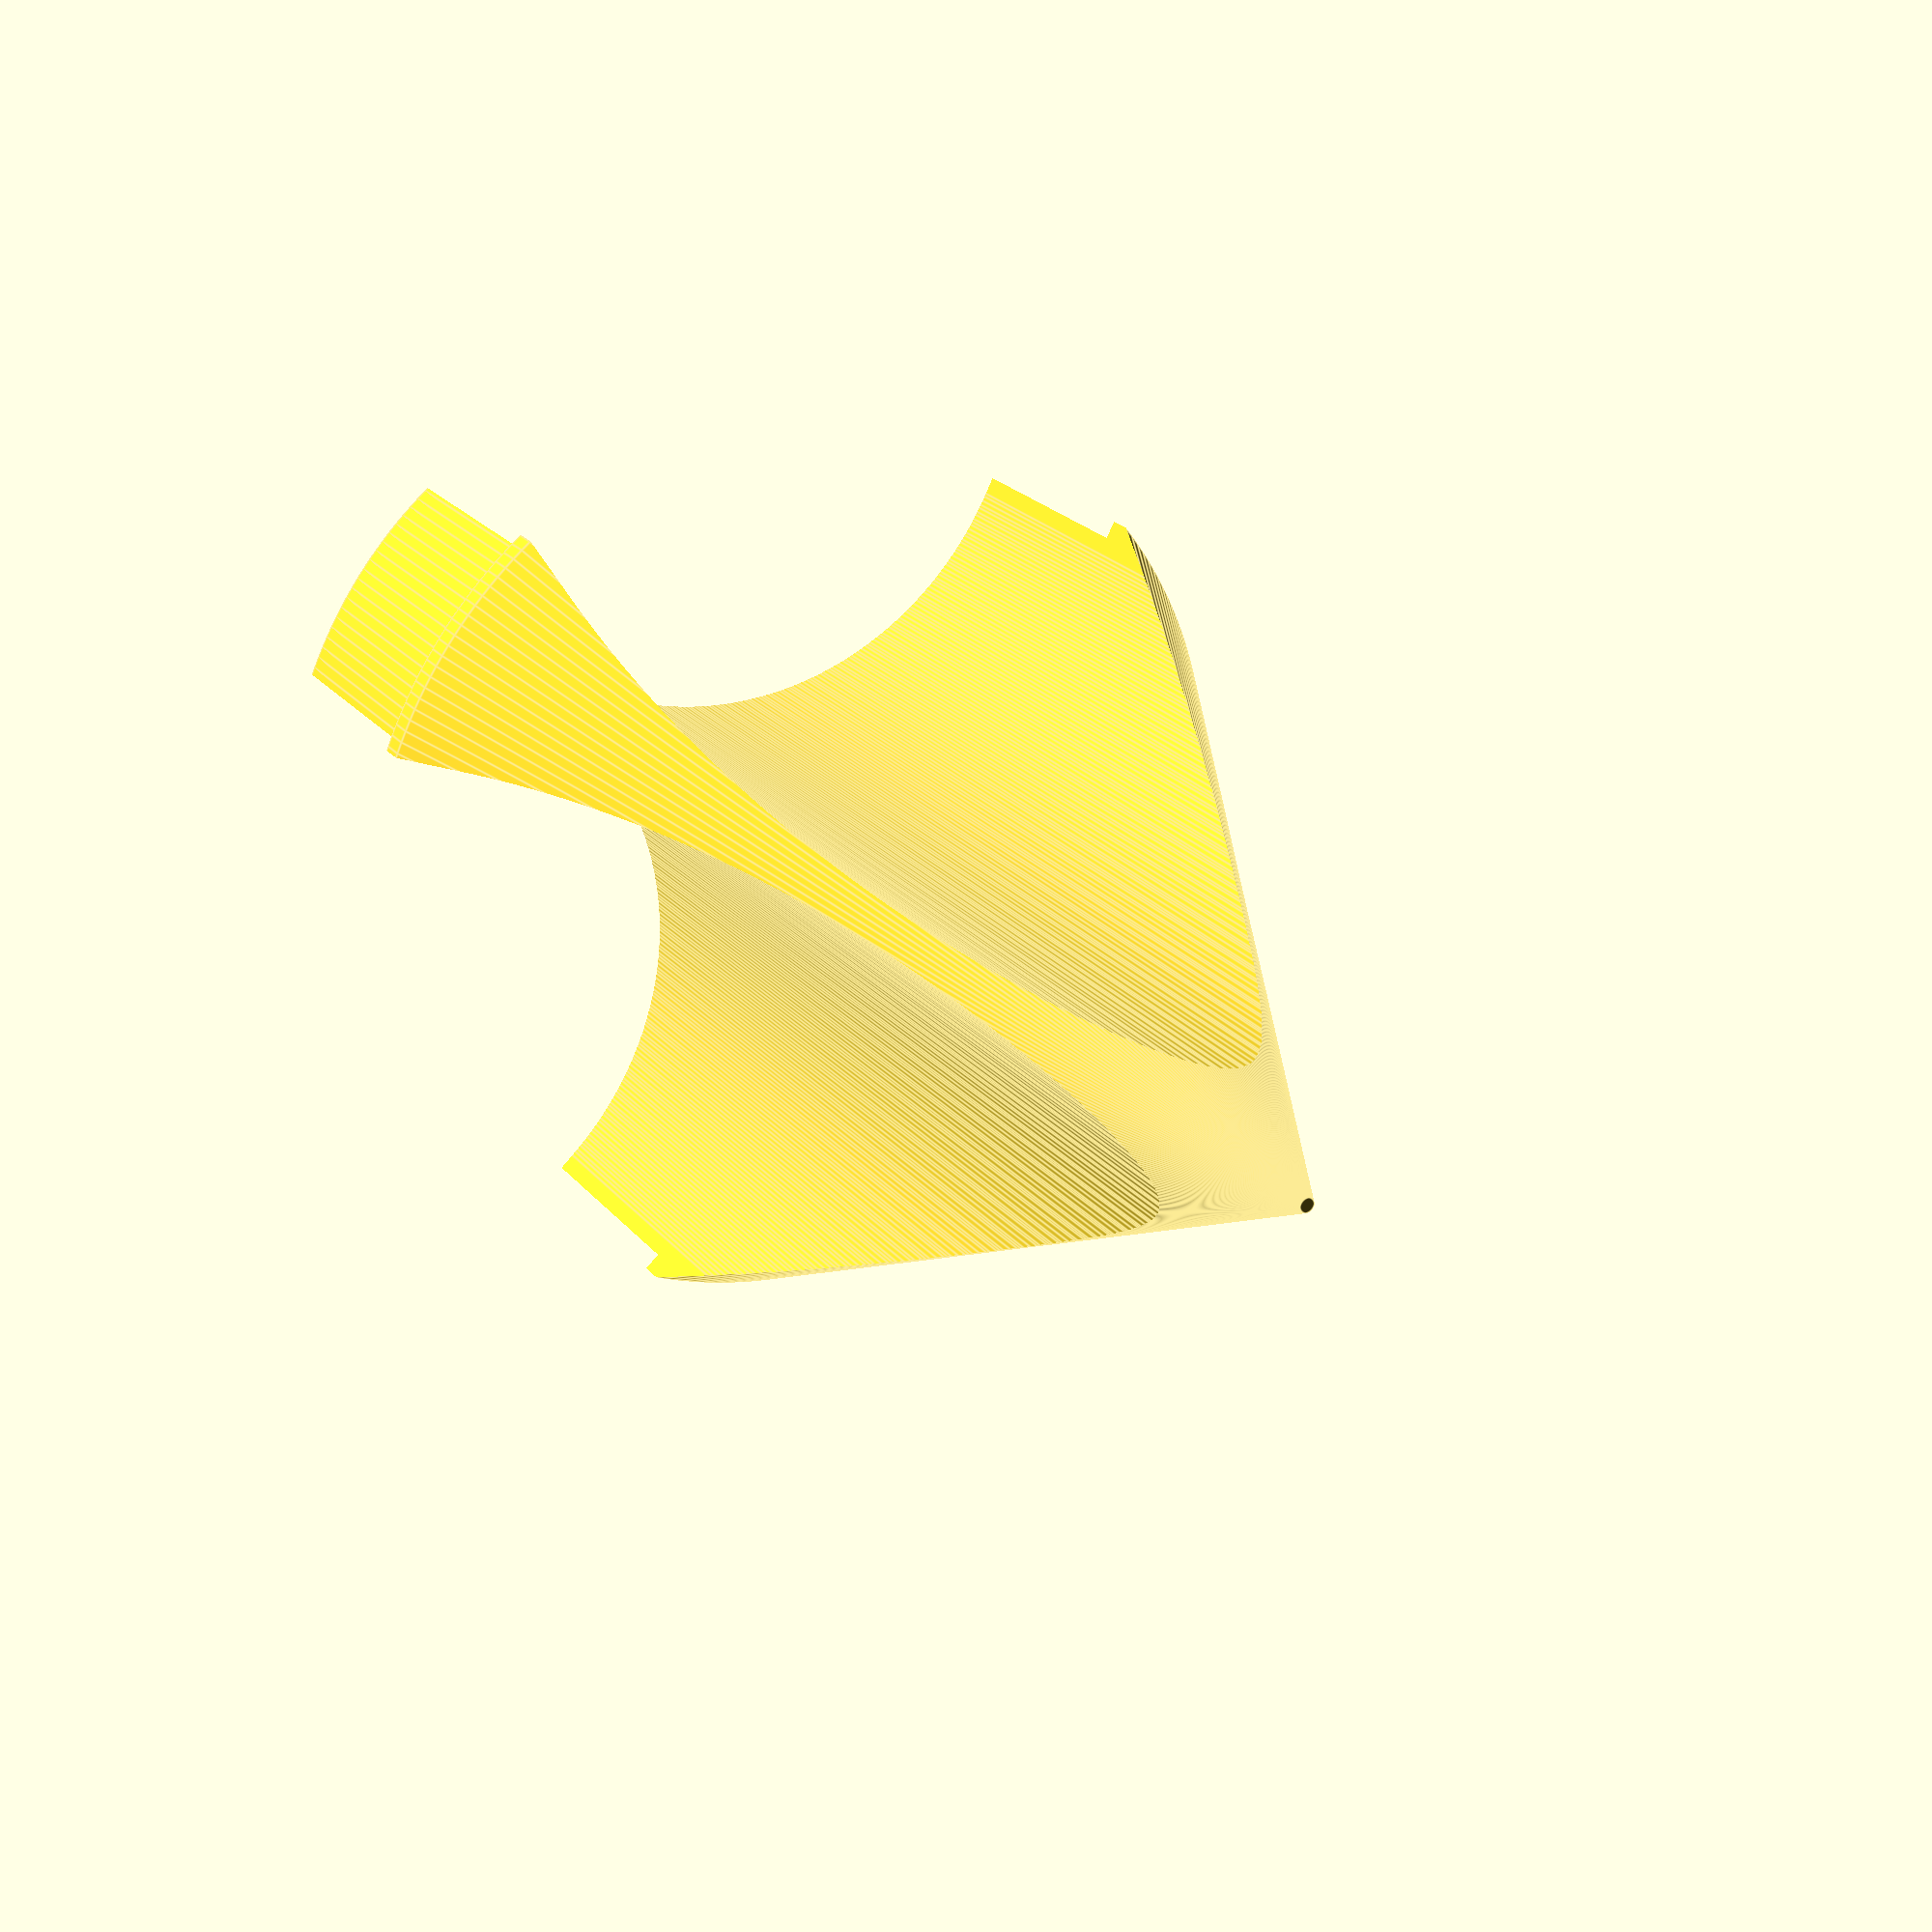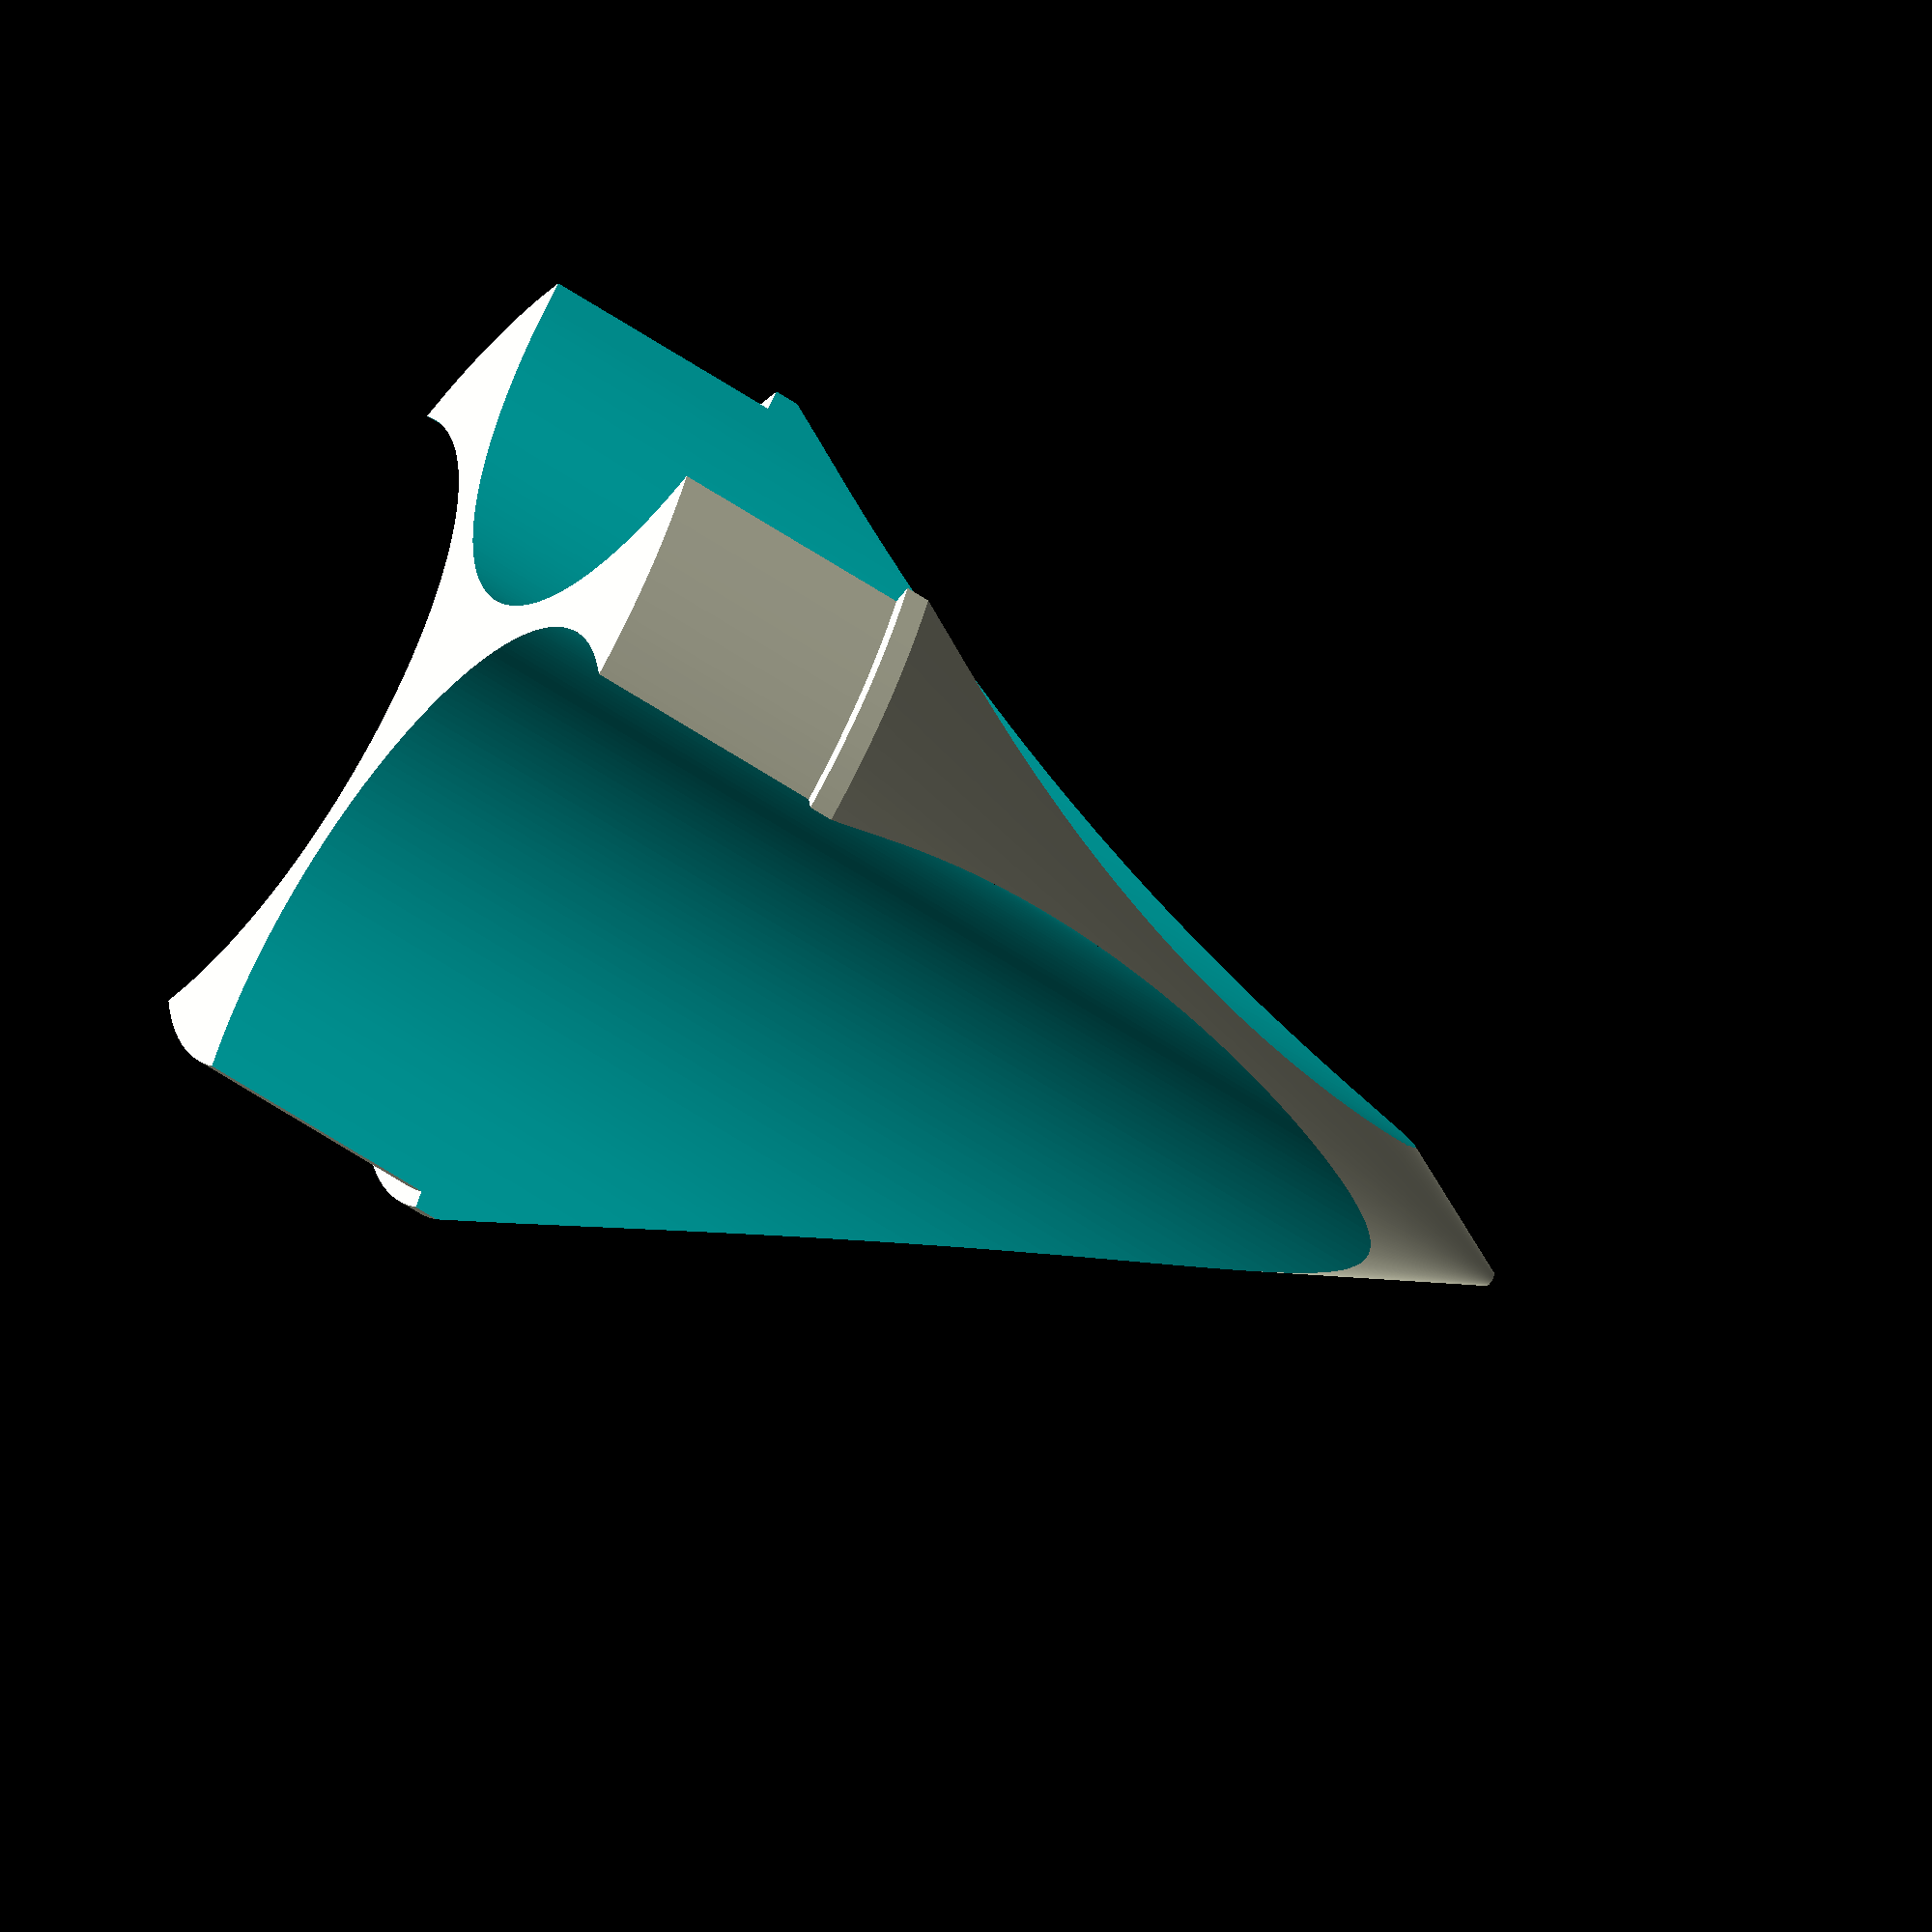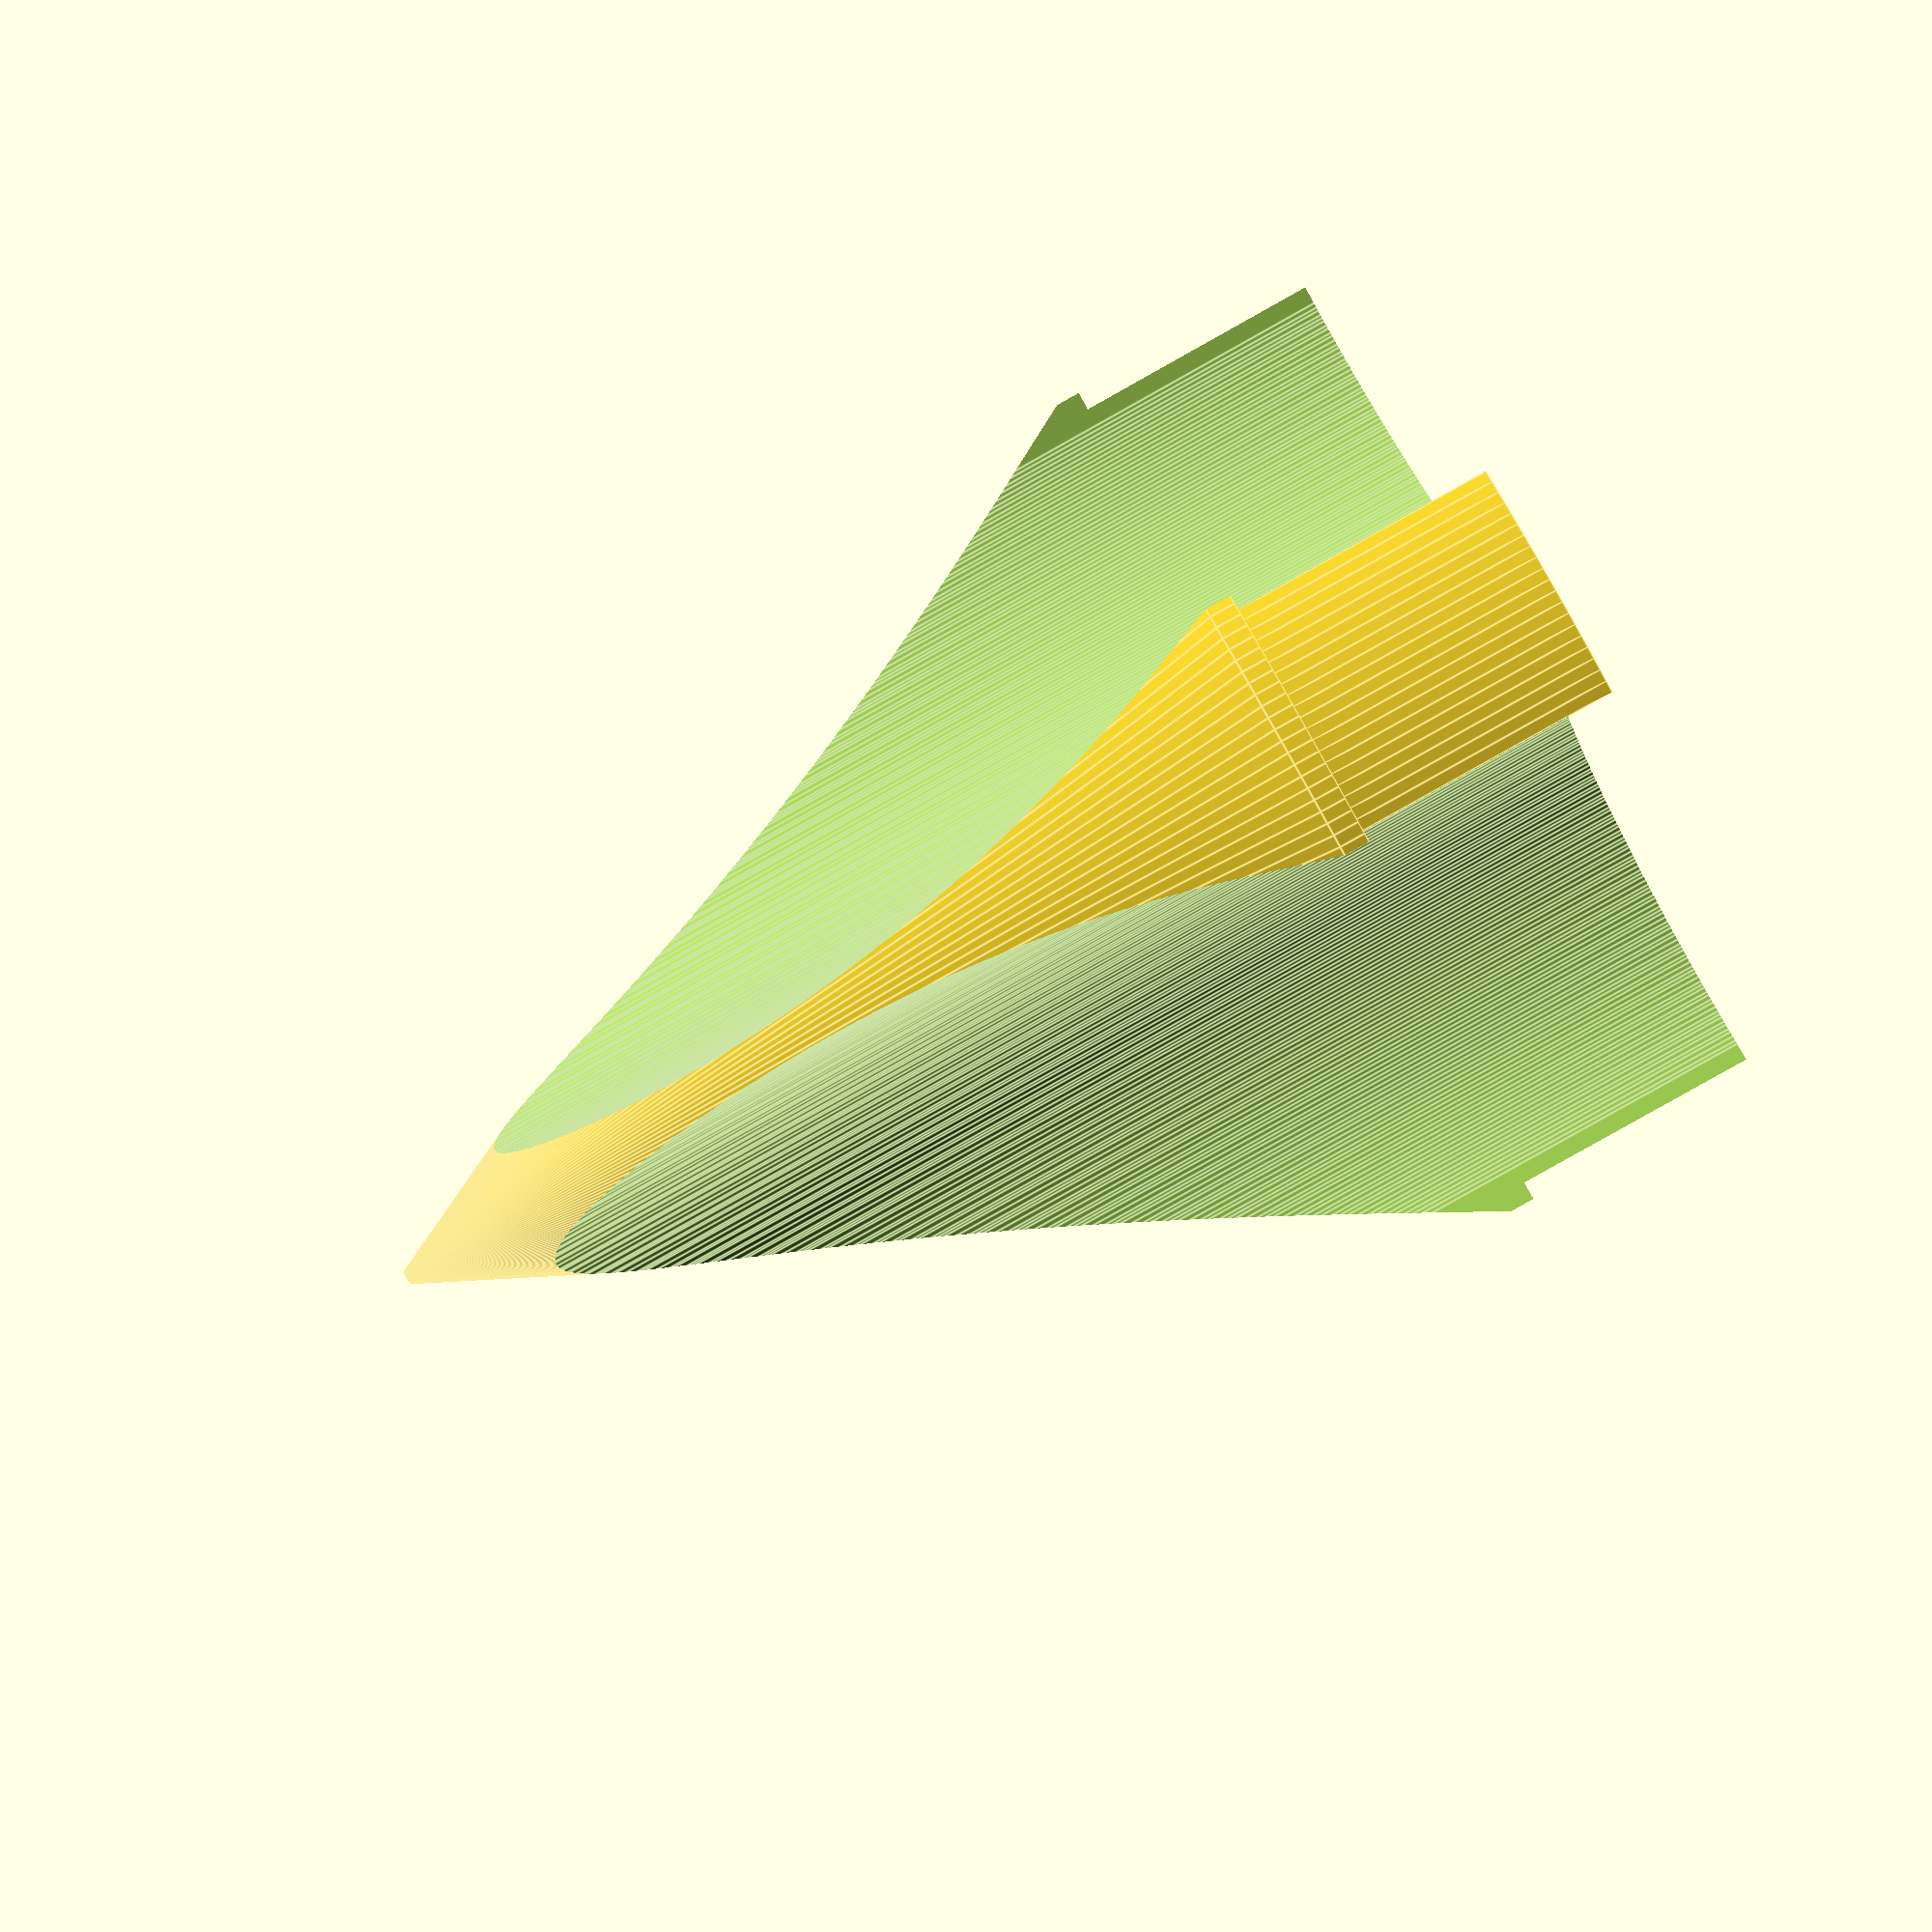
<openscad>


difference() {
	union() {
		union() {
			translate(v = [0, 0, 5]) {
				cylinder($fn = 256, d1 = 194.8688000000, d2 = 3, h = 198.2000000000);
			}
			cylinder($fn = 256, d = 194.8688000000, h = 5);
			translate(v = [0, 0, -50.8000000000]) {
				cylinder($fn = 256, d = 187.9600000000, h = 50.8001000000);
			}
		}
	}
	union() {
		translate(v = [85.5900000000, 0, 0]) {
			hull() {
				cylinder($fn = 256, center = true, h = 609.6000000000, r = 70.3500000000);
				translate(v = [9396.926207859084, 3420.2014332566873, 0]) {
					cylinder($fn = 256, center = true, h = 609.6000000000, r = 70.3500000000);
				}
				translate(v = [9396.926207859084, -3420.2014332566873, 0]) {
					cylinder($fn = 256, center = true, h = 609.6000000000, r = 70.3500000000);
				}
			}
		}
		rotate(a = [0, 0, 120]) {
			translate(v = [85.5900000000, 0, 0]) {
				hull() {
					cylinder($fn = 256, center = true, h = 609.6000000000, r = 70.3500000000);
					translate(v = [9396.926207859084, 3420.2014332566873, 0]) {
						cylinder($fn = 256, center = true, h = 609.6000000000, r = 70.3500000000);
					}
					translate(v = [9396.926207859084, -3420.2014332566873, 0]) {
						cylinder($fn = 256, center = true, h = 609.6000000000, r = 70.3500000000);
					}
				}
			}
		}
		rotate(a = [0, 0, 240]) {
			translate(v = [85.5900000000, 0, 0]) {
				hull() {
					cylinder($fn = 256, center = true, h = 609.6000000000, r = 70.3500000000);
					translate(v = [9396.926207859084, 3420.2014332566873, 0]) {
						cylinder($fn = 256, center = true, h = 609.6000000000, r = 70.3500000000);
					}
					translate(v = [9396.926207859084, -3420.2014332566873, 0]) {
						cylinder($fn = 256, center = true, h = 609.6000000000, r = 70.3500000000);
					}
				}
			}
		}
	}
}

</openscad>
<views>
elev=337.8 azim=277.1 roll=331.7 proj=p view=edges
elev=57.6 azim=199.0 roll=234.7 proj=o view=solid
elev=266.5 azim=81.1 roll=60.8 proj=p view=edges
</views>
